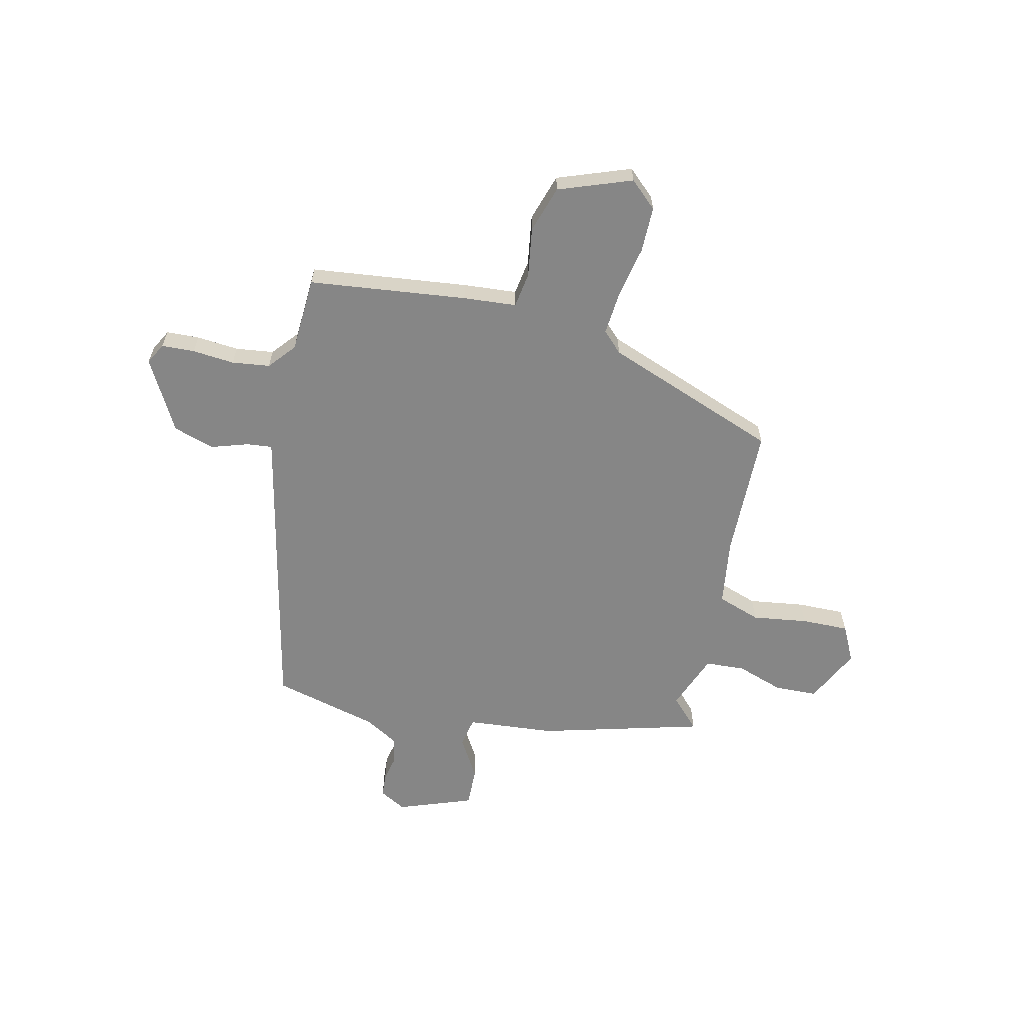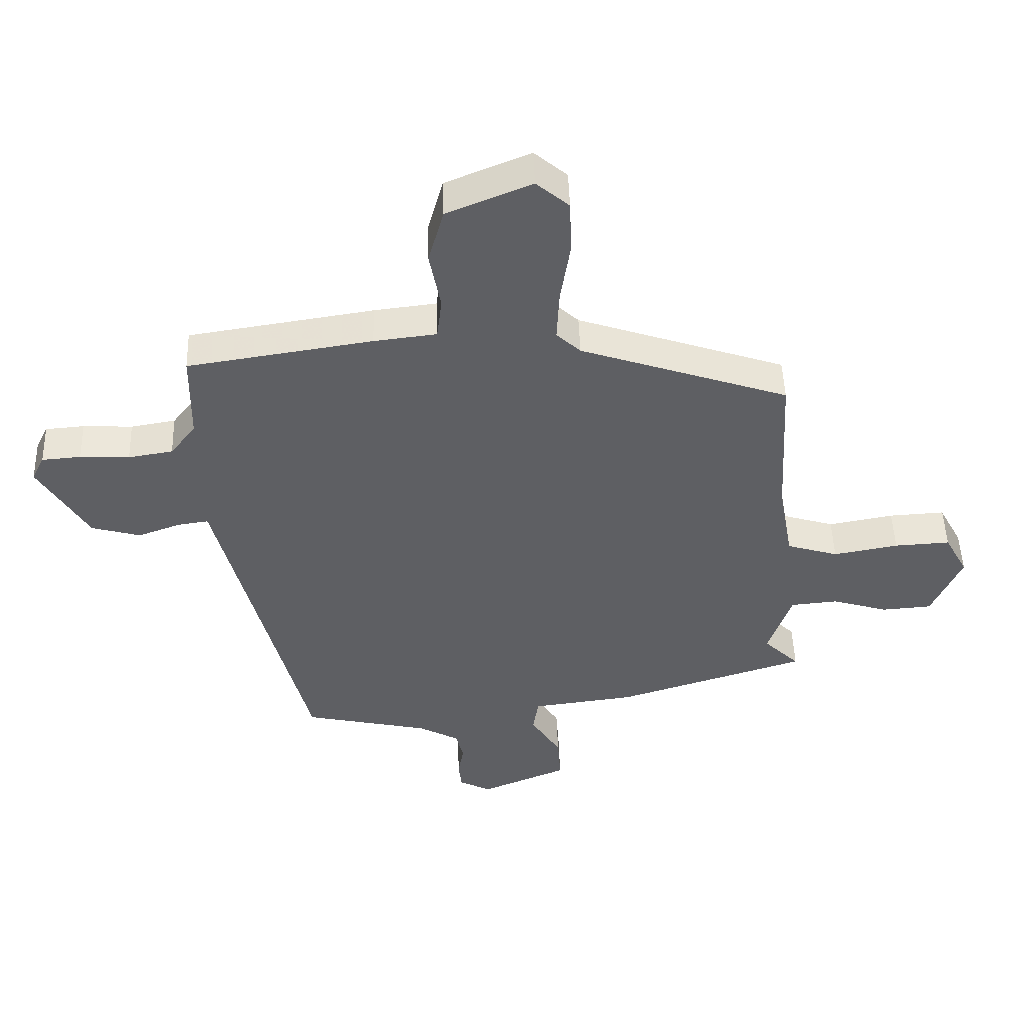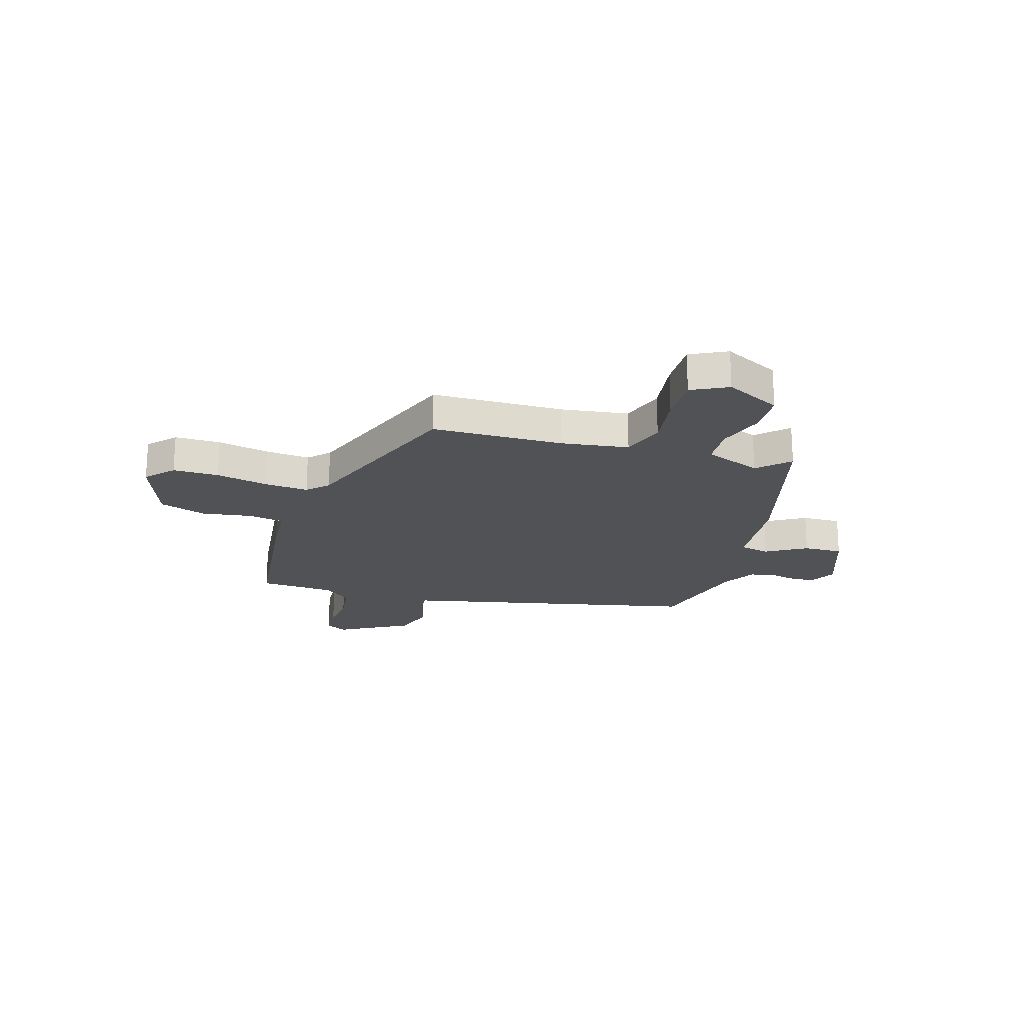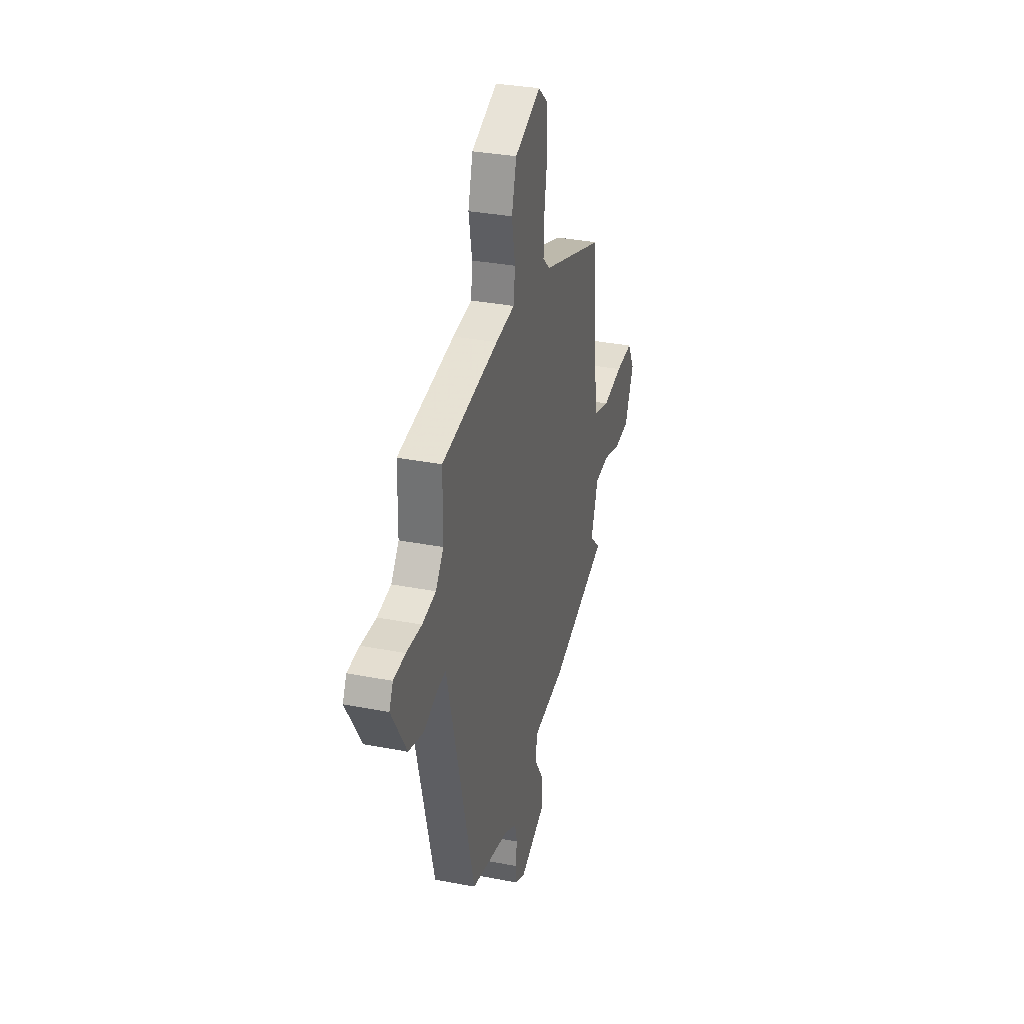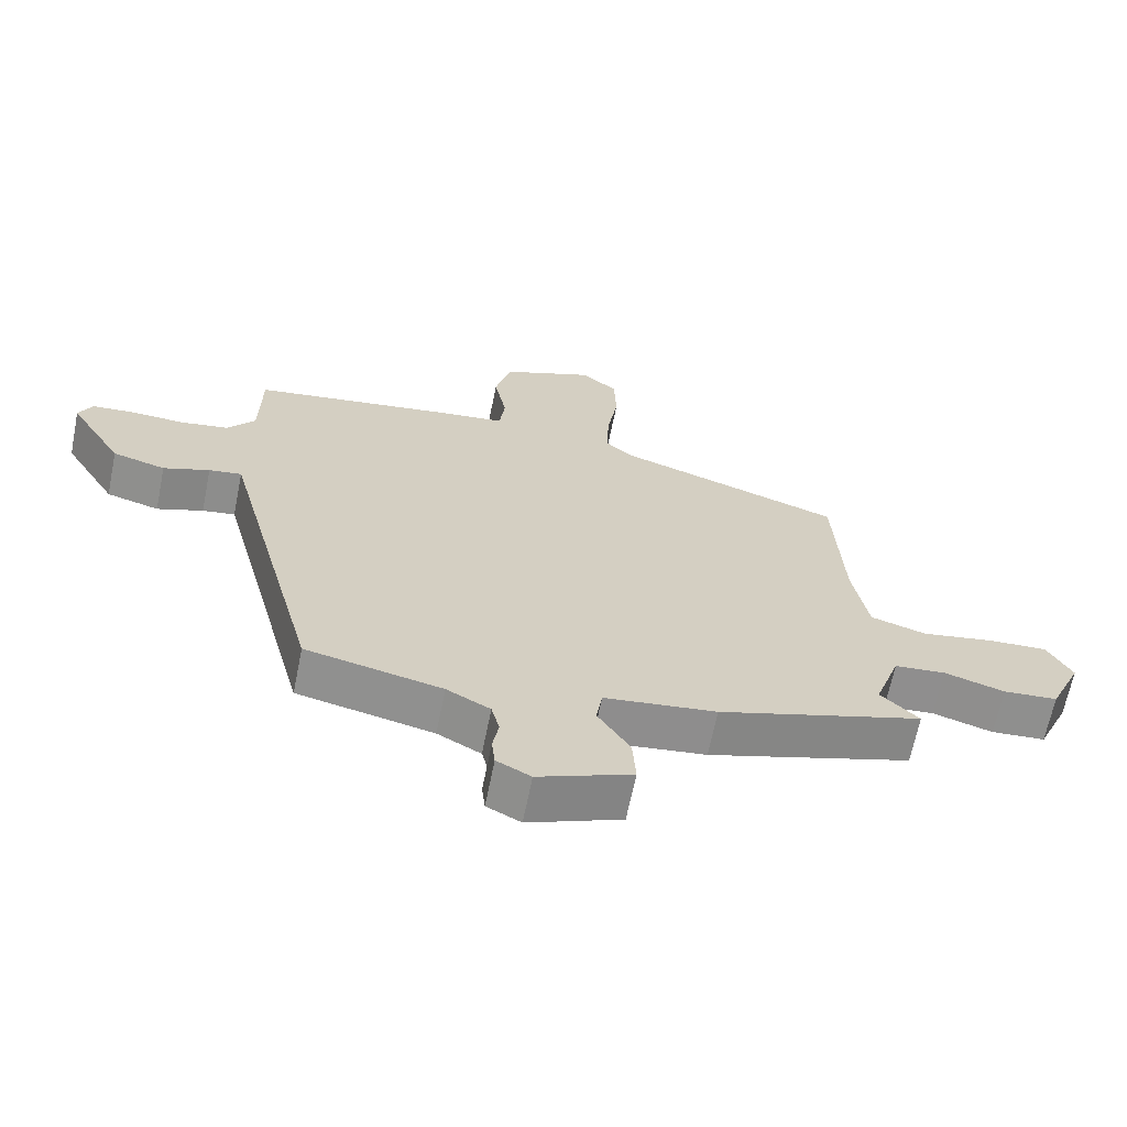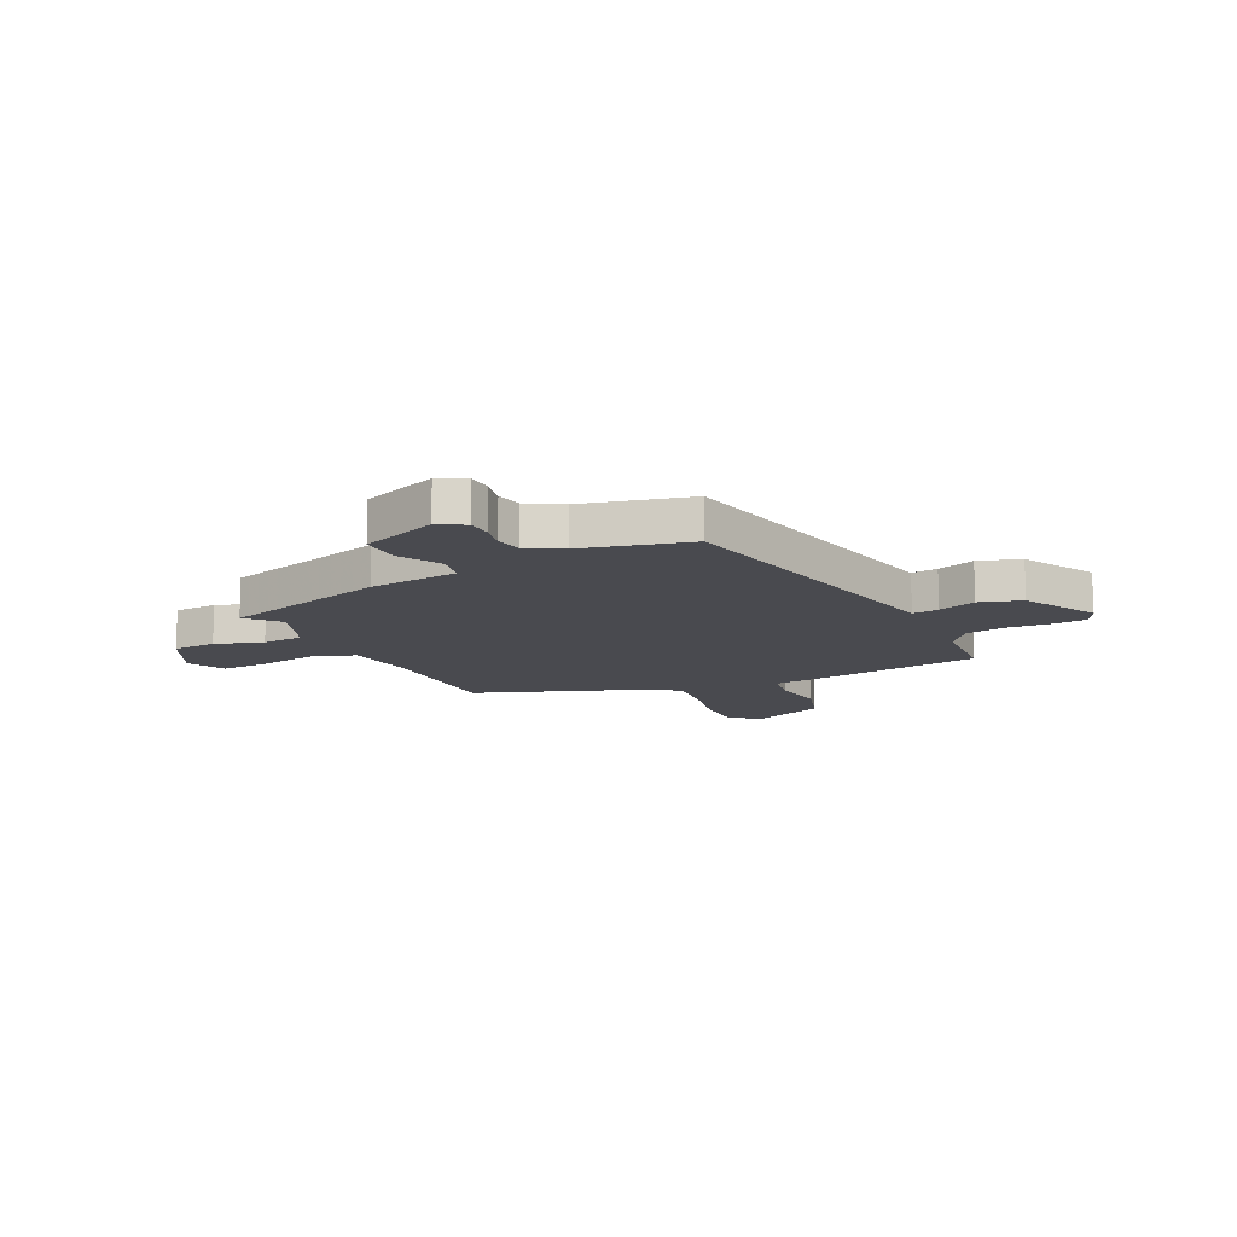
<metadata>
{"format":"obj","ext":"obj","renderer":"f3d","projection":"perspective","resolution":1024,"background":"white","views":[{"elev":-62.2,"azim":-15.1,"up":"+Y"},{"elev":48.4,"azim":-1.9,"up":"+Z"},{"elev":-21.0,"azim":71.0,"up":"+Y"},{"elev":32.5,"azim":-74.8,"up":"+Z"},{"elev":-65.7,"azim":-11.4,"up":"+Z"},{"elev":-13.6,"azim":-155.9,"up":"+Y"}]}
</metadata>
<code>
v 0.536 0.07 -0.357
v 0.23 0.07 -0.452
v 0.063 0.07 -0.473
v 0.054 0.07 -0.53
v 0.102 0.07 -0.605
v 0.107 0.07 -0.679
v -0.033 0.07 -0.736
v -0.084 0.07 -0.71
v -0.089 0.07 -0.666
v -0.08 0.07 -0.615
v -0.092 0.07 -0.567
v -0.157 0.07 -0.532
v -0.36 0.07 -0.488
v -0.485 0.07 -0.005
v -0.505 0.07 0.072
v -0.554 0.07 0.065
v -0.623 0.07 0.04
v -0.702 0.07 0.062
v -0.782 0.07 0.194
v -0.762 0.07 0.235
v -0.699 0.07 0.24
v -0.619 0.07 0.236
v -0.547 0.07 0.248
v -0.506 0.07 0.301
v -0.504 0.07 0.445
v -0.205 0.07 0.491
v -0.104 0.07 0.503
v -0.096 0.07 0.57
v -0.114 0.07 0.664
v -0.089 0.07 0.754
v 0.048 0.07 0.81
v 0.101 0.07 0.765
v 0.104 0.07 0.678
v 0.088 0.07 0.578
v 0.084 0.07 0.495
v 0.123 0.07 0.459
v 0.46 0.07 0.346
v 0.474 0.07 0.096
v 0.497 0.07 -0.031
v 0.58 0.07 -0.056
v 0.685 0.07 -0.037
v 0.775 0.07 -0.032
v 0.812 0.07 -0.1
v 0.764 0.07 -0.207
v 0.683 0.07 -0.213
v 0.593 0.07 -0.186
v 0.517 0.07 -0.193
v 0.479 0.07 -0.302
v 0.536 0 -0.357
v 0.23 0 -0.452
v 0.063 0 -0.473
v 0.054 0 -0.53
v 0.102 0 -0.605
v 0.107 0 -0.679
v -0.033 0 -0.736
v -0.084 0 -0.71
v -0.089 0 -0.666
v -0.08 0 -0.615
v -0.092 0 -0.567
v -0.157 0 -0.532
v -0.36 0 -0.488
v -0.485 0 -0.005
v -0.505 0 0.072
v -0.554 0 0.065
v -0.623 0 0.04
v -0.702 0 0.062
v -0.782 0 0.194
v -0.762 0 0.235
v -0.699 0 0.24
v -0.619 0 0.236
v -0.547 0 0.248
v -0.506 0 0.301
v -0.504 0 0.445
v -0.205 0 0.491
v -0.104 0 0.503
v -0.096 0 0.57
v -0.114 0 0.664
v -0.089 0 0.754
v 0.048 0 0.81
v 0.101 0 0.765
v 0.104 0 0.678
v 0.088 0 0.578
v 0.084 0 0.495
v 0.123 0 0.459
v 0.46 0 0.346
v 0.474 0 0.096
v 0.497 0 -0.031
v 0.58 0 -0.056
v 0.685 0 -0.037
v 0.775 0 -0.032
v 0.812 0 -0.1
v 0.764 0 -0.207
v 0.683 0 -0.213
v 0.593 0 -0.186
v 0.517 0 -0.193
v 0.479 0 -0.302
f 44 45 46
f 43 44 46
f 42 43 46
f 41 42 46
f 40 41 46
f 39 40 46 47
f 38 39 47 48
f 36 37 38 48
f 32 33 34
f 31 32 34
f 30 31 34
f 29 30 34
f 28 29 34
f 27 28 34 35
f 35 36 48
f 27 35 48
f 26 27 48
f 25 26 48
f 24 25 48
f 20 21 22
f 19 20 22
f 18 19 22
f 17 18 22
f 16 17 22
f 15 16 22 23
f 1 2 3
f 48 1 3
f 24 48 3
f 23 24 3
f 15 23 3
f 14 15 3
f 8 9 10
f 7 8 10
f 6 7 10
f 5 6 10
f 4 5 10
f 4 10 11
f 14 3 4
f 13 14 4
f 12 13 4
f 4 11 12
f 94 93 92
f 94 92 91
f 94 91 90
f 94 90 89
f 94 89 88
f 95 94 88 87
f 96 95 87 86
f 96 86 85 84
f 82 81 80
f 82 80 79
f 82 79 78
f 82 78 77
f 82 77 76
f 83 82 76 75
f 96 84 83
f 96 83 75
f 96 75 74
f 96 74 73
f 96 73 72
f 70 69 68
f 70 68 67
f 70 67 66
f 70 66 65
f 70 65 64
f 71 70 64 63
f 51 50 49
f 51 49 96
f 51 96 72
f 51 72 71
f 51 71 63
f 51 63 62
f 58 57 56
f 58 56 55
f 58 55 54
f 58 54 53
f 58 53 52
f 59 58 52
f 52 51 62
f 52 62 61
f 52 61 60
f 60 59 52
f 1 49 50 2
f 2 50 51 3
f 3 51 52 4
f 4 52 53 5
f 5 53 54 6
f 6 54 55 7
f 7 55 56 8
f 8 56 57 9
f 9 57 58 10
f 10 58 59 11
f 11 59 60 12
f 12 60 61 13
f 13 61 62 14
f 14 62 63 15
f 15 63 64 16
f 16 64 65 17
f 17 65 66 18
f 18 66 67 19
f 19 67 68 20
f 20 68 69 21
f 21 69 70 22
f 22 70 71 23
f 23 71 72 24
f 24 72 73 25
f 25 73 74 26
f 26 74 75 27
f 27 75 76 28
f 28 76 77 29
f 29 77 78 30
f 30 78 79 31
f 31 79 80 32
f 32 80 81 33
f 33 81 82 34
f 34 82 83 35
f 35 83 84 36
f 36 84 85 37
f 37 85 86 38
f 38 86 87 39
f 39 87 88 40
f 40 88 89 41
f 41 89 90 42
f 42 90 91 43
f 43 91 92 44
f 44 92 93 45
f 45 93 94 46
f 46 94 95 47
f 47 95 96 48
f 48 96 49 1

</code>
